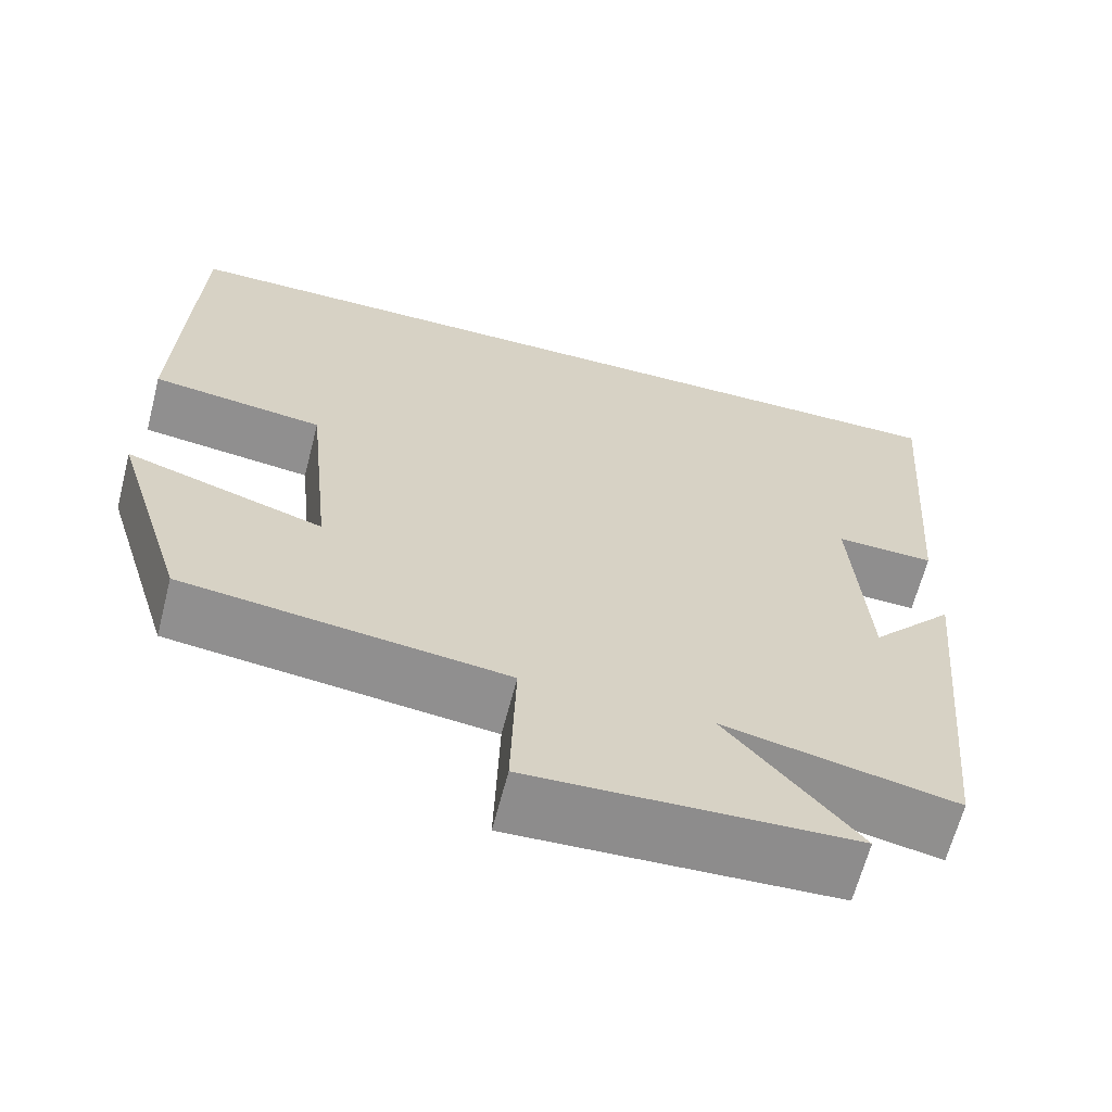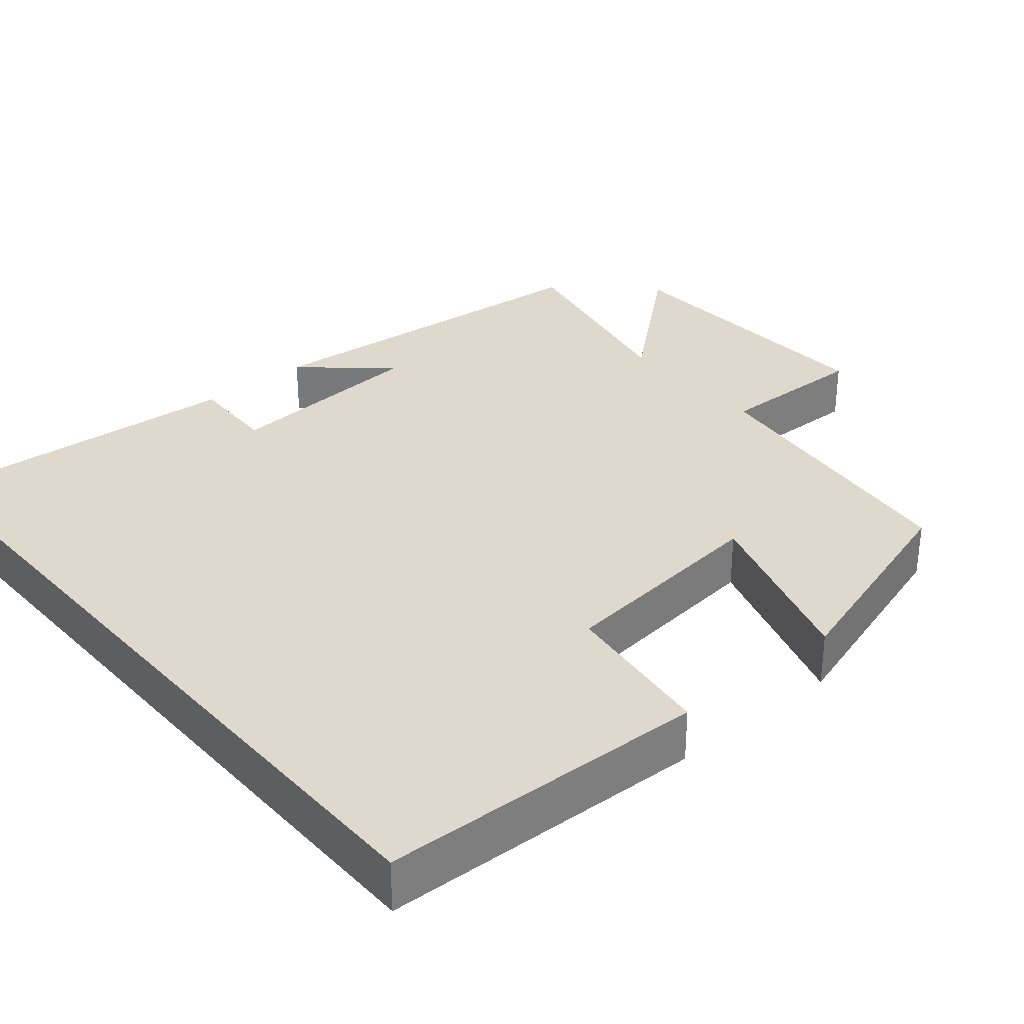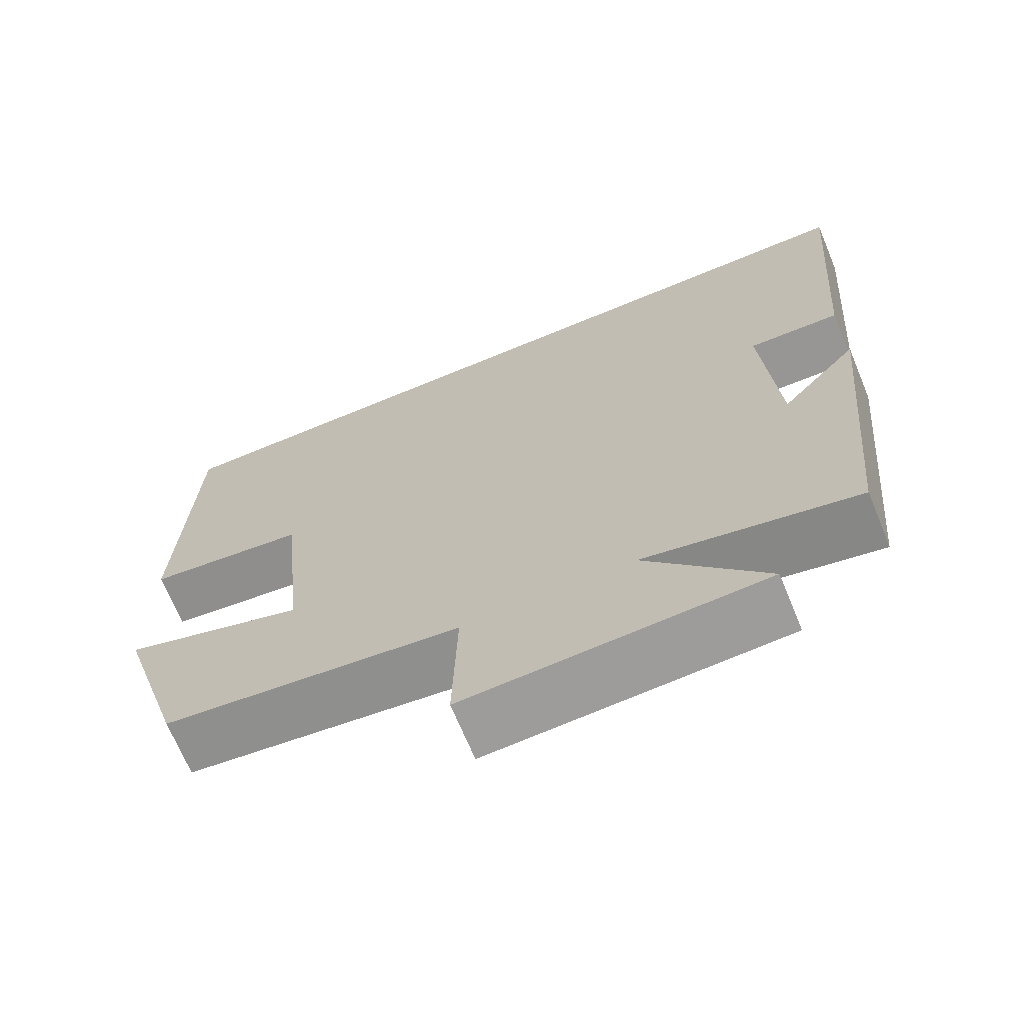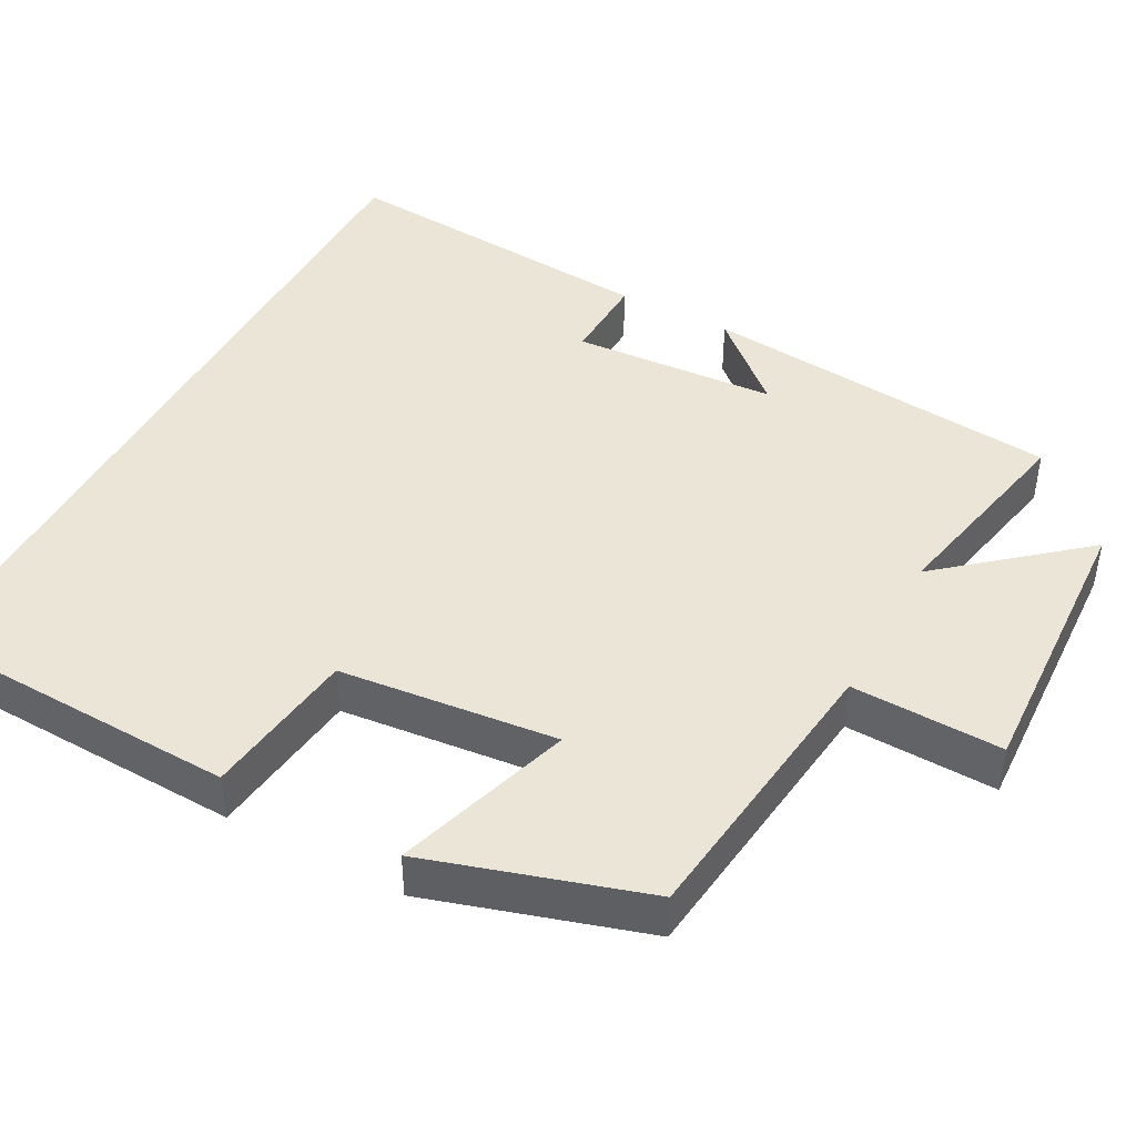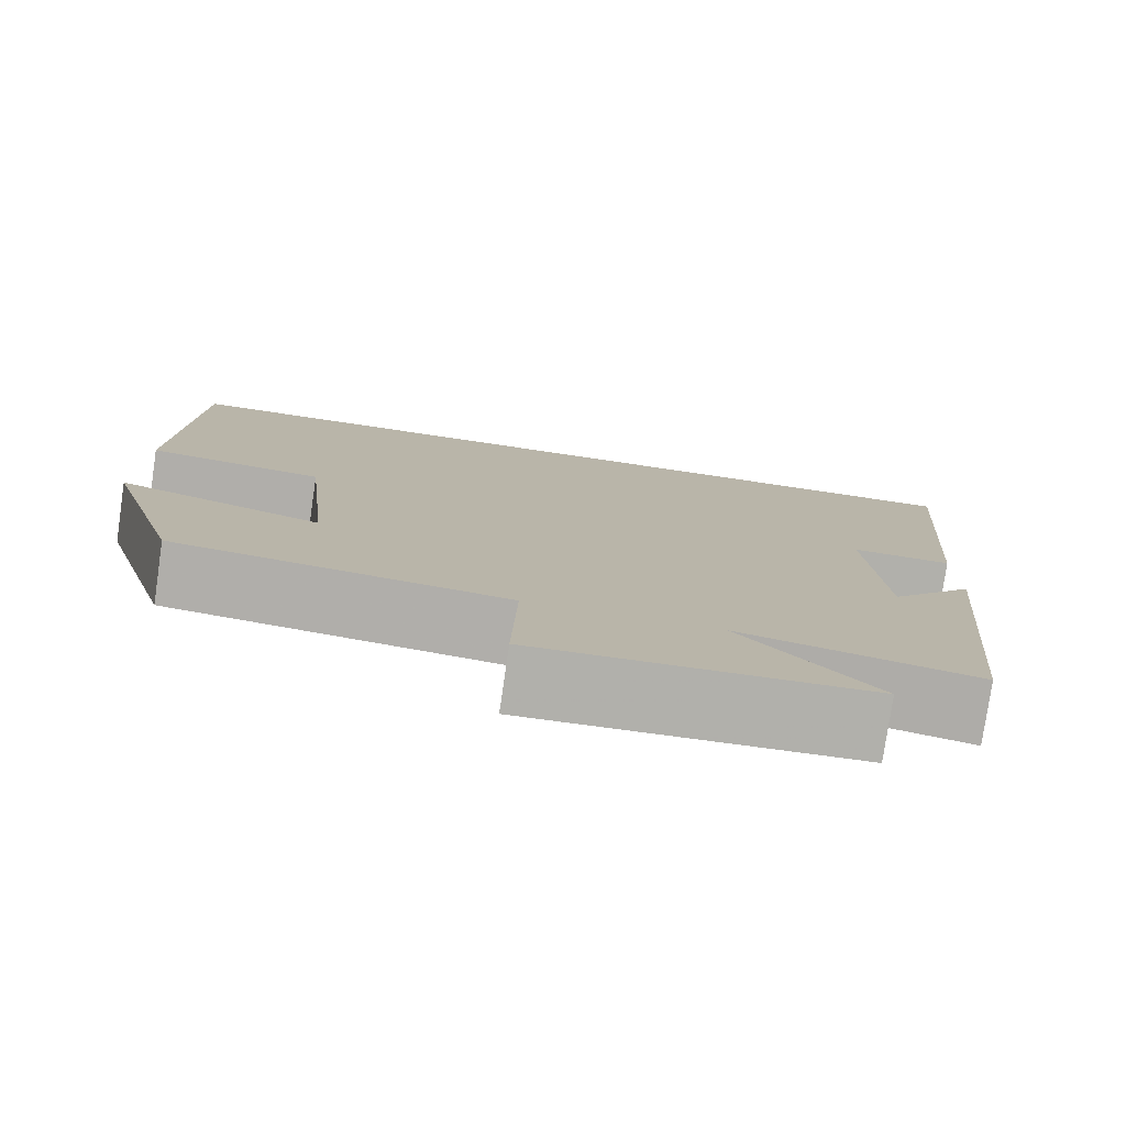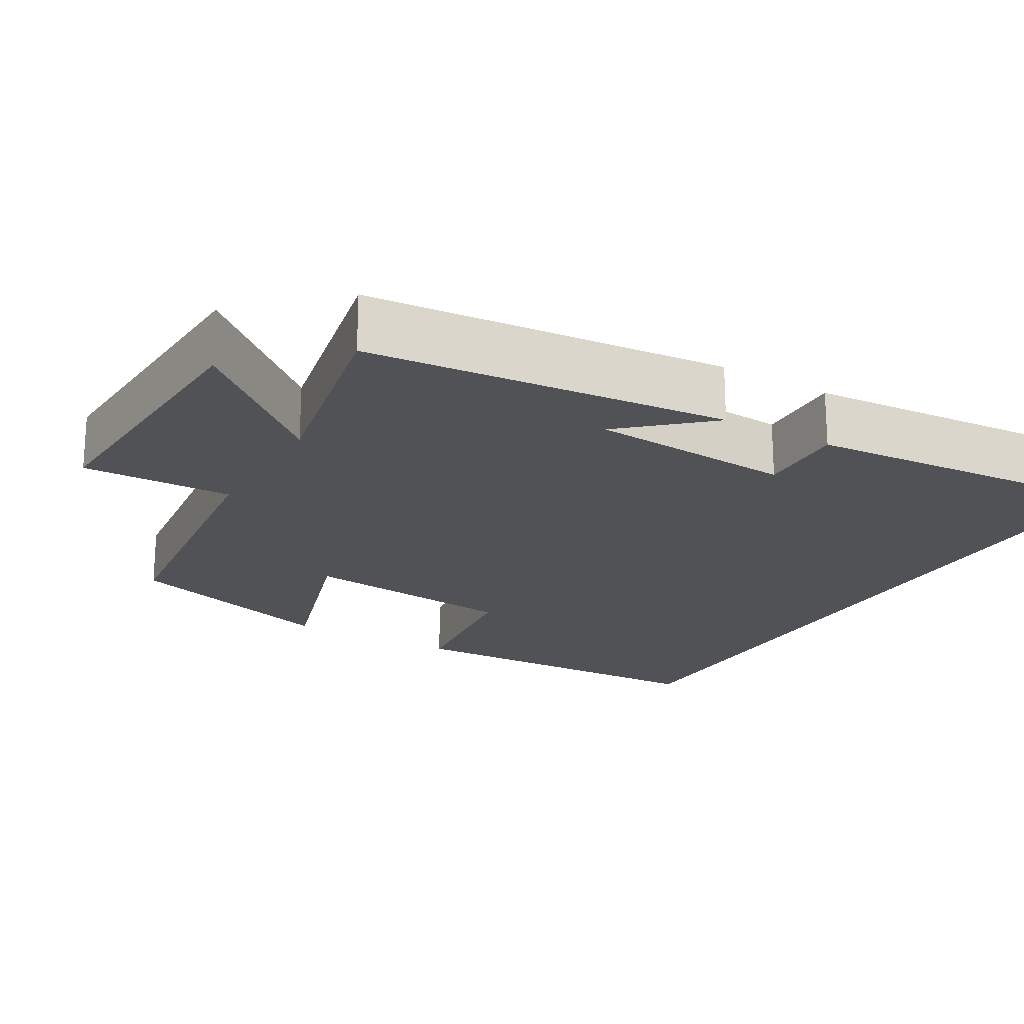
<metadata>
{"format":"obj","ext":"obj","renderer":"f3d","projection":"perspective","resolution":1024,"background":"white","views":[{"elev":-64.8,"azim":165.5,"up":"+Z"},{"elev":32.1,"azim":49.6,"up":"+Y"},{"elev":-68.9,"azim":-157.5,"up":"+Z"},{"elev":44.1,"azim":118.3,"up":"+Y"},{"elev":-78.5,"azim":171.7,"up":"+Z"},{"elev":-20.6,"azim":-120.3,"up":"+Y"}]}
</metadata>
<code>
v 0.484 0.07 0.5
v 0.5 0.07 0.068
v 0.297 0.07 0.042
v 0.267 0.07 -0.244
v 0.5 0.07 -0.17
v 0.412 0.07 -0.455
v 0.034 0.07 -0.5
v 0.04 0.07 -0.698
v -0.336 0.07 -0.68
v -0.184 0.07 -0.5
v -0.454 0.07 -0.556
v -0.5 0.07 -0.082
v -0.402 0.07 -0.192
v -0.384 0.07 0.076
v -0.5 0.07 0.072
v -0.534 0.07 0.5
v 0.484 0 0.5
v 0.5 0 0.068
v 0.297 0 0.042
v 0.267 0 -0.244
v 0.5 0 -0.17
v 0.412 0 -0.455
v 0.034 0 -0.5
v 0.04 0 -0.698
v -0.336 0 -0.68
v -0.184 0 -0.5
v -0.454 0 -0.556
v -0.5 0 -0.082
v -0.402 0 -0.192
v -0.384 0 0.076
v -0.5 0 0.072
v -0.534 0 0.5
f 14 15 16 1
f 13 14 1
f 10 11 12 13
f 10 13 1
f 7 8 9 10
f 4 5 6 7
f 3 4 7 10
f 1 2 3
f 1 3 10
f 17 32 31 30
f 17 30 29
f 29 28 27 26
f 17 29 26
f 26 25 24 23
f 23 22 21 20
f 26 23 20 19
f 19 18 17
f 26 19 17
f 1 17 18 2
f 2 18 19 3
f 3 19 20 4
f 4 20 21 5
f 5 21 22 6
f 6 22 23 7
f 7 23 24 8
f 8 24 25 9
f 9 25 26 10
f 10 26 27 11
f 11 27 28 12
f 12 28 29 13
f 13 29 30 14
f 14 30 31 15
f 15 31 32 16
f 16 32 17 1

</code>
